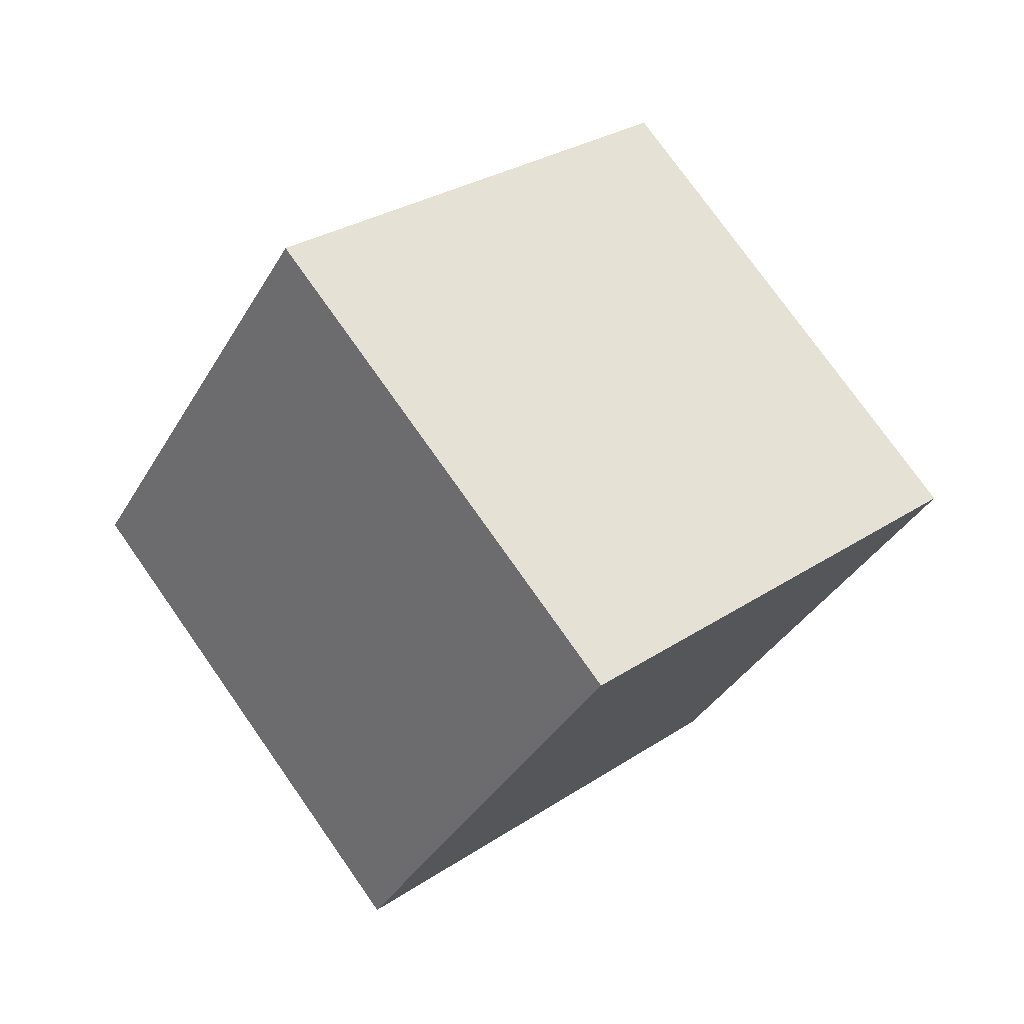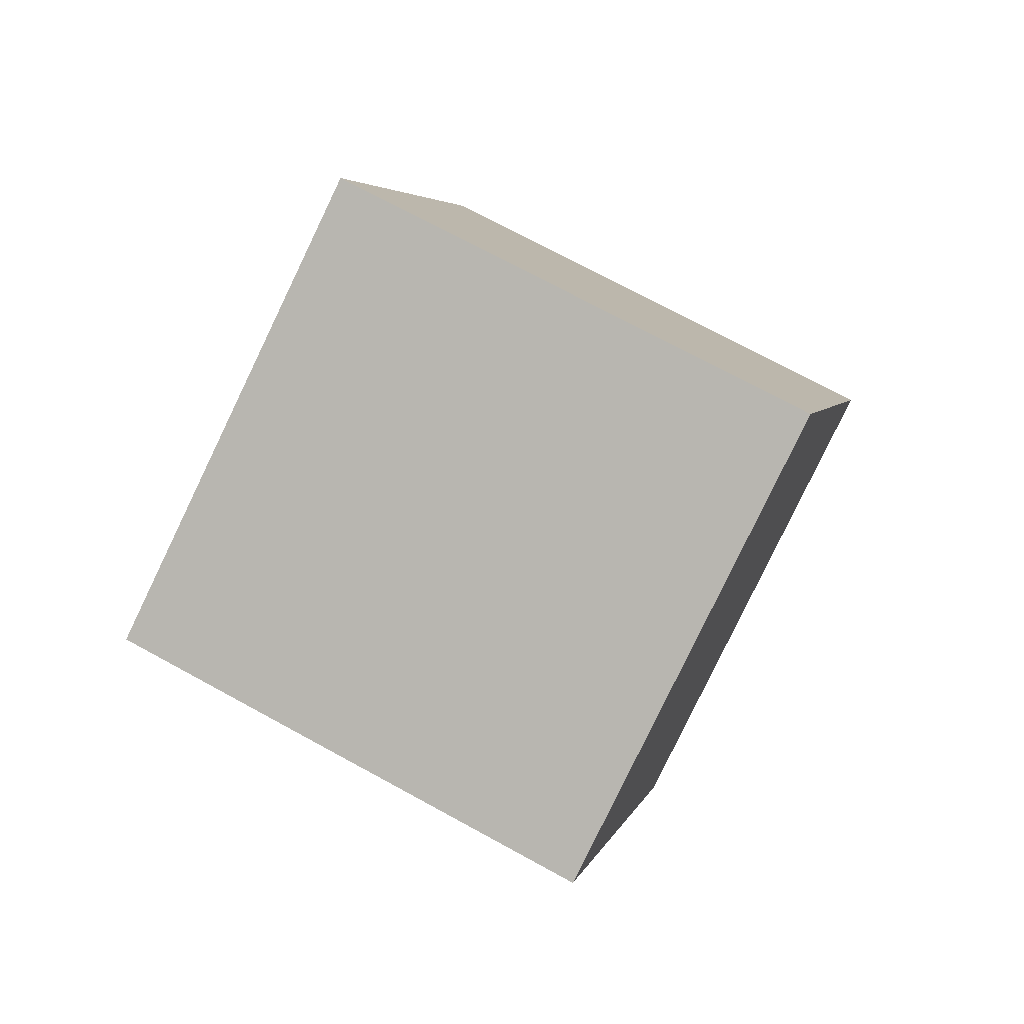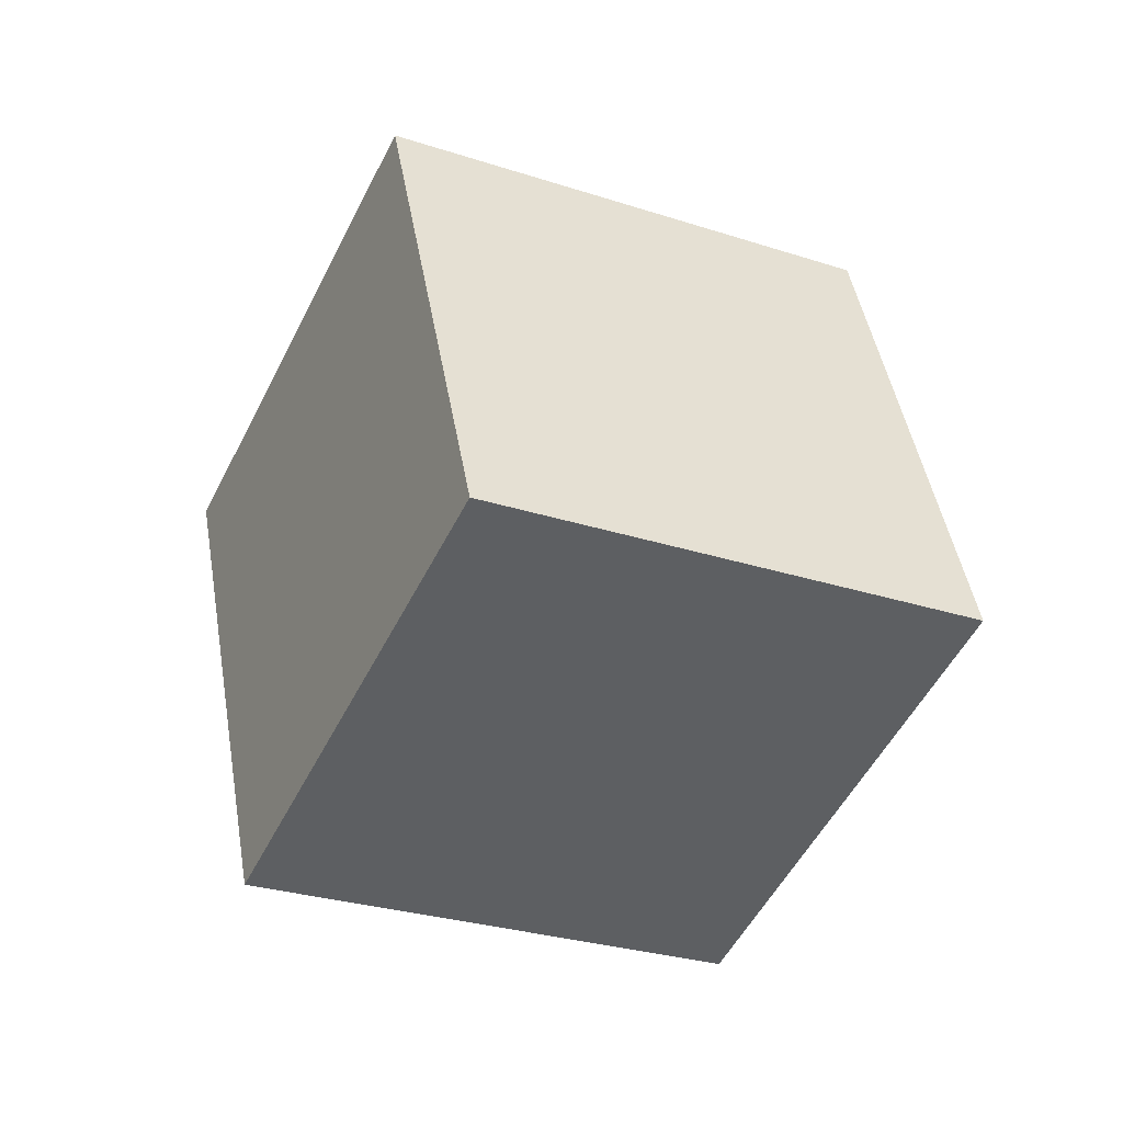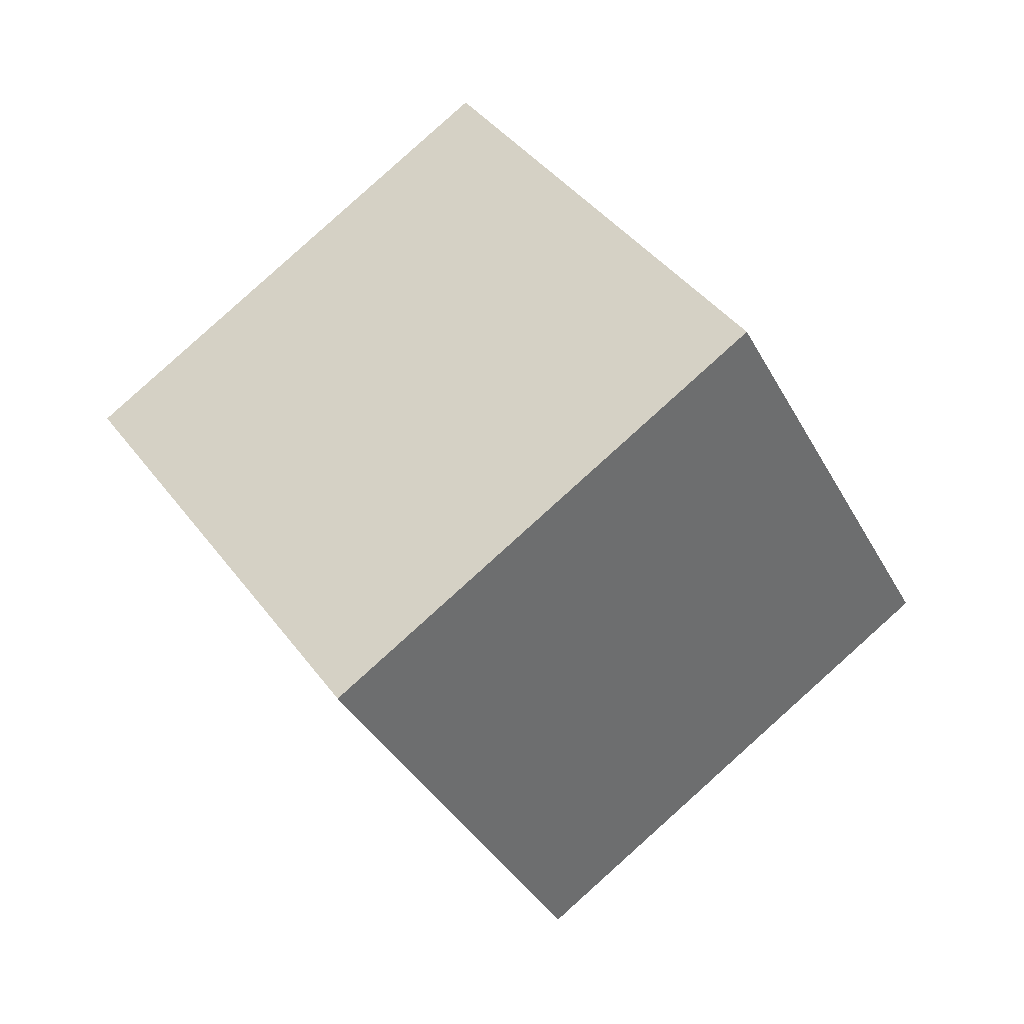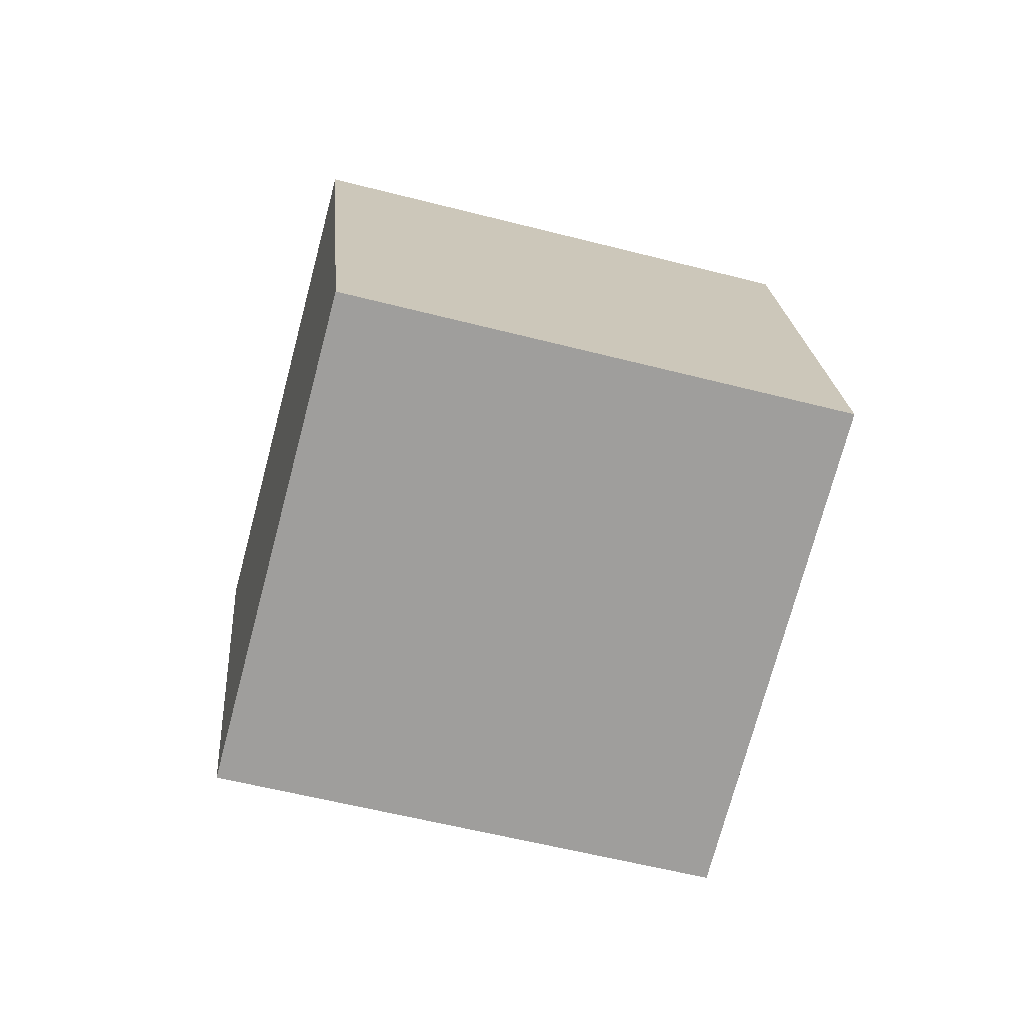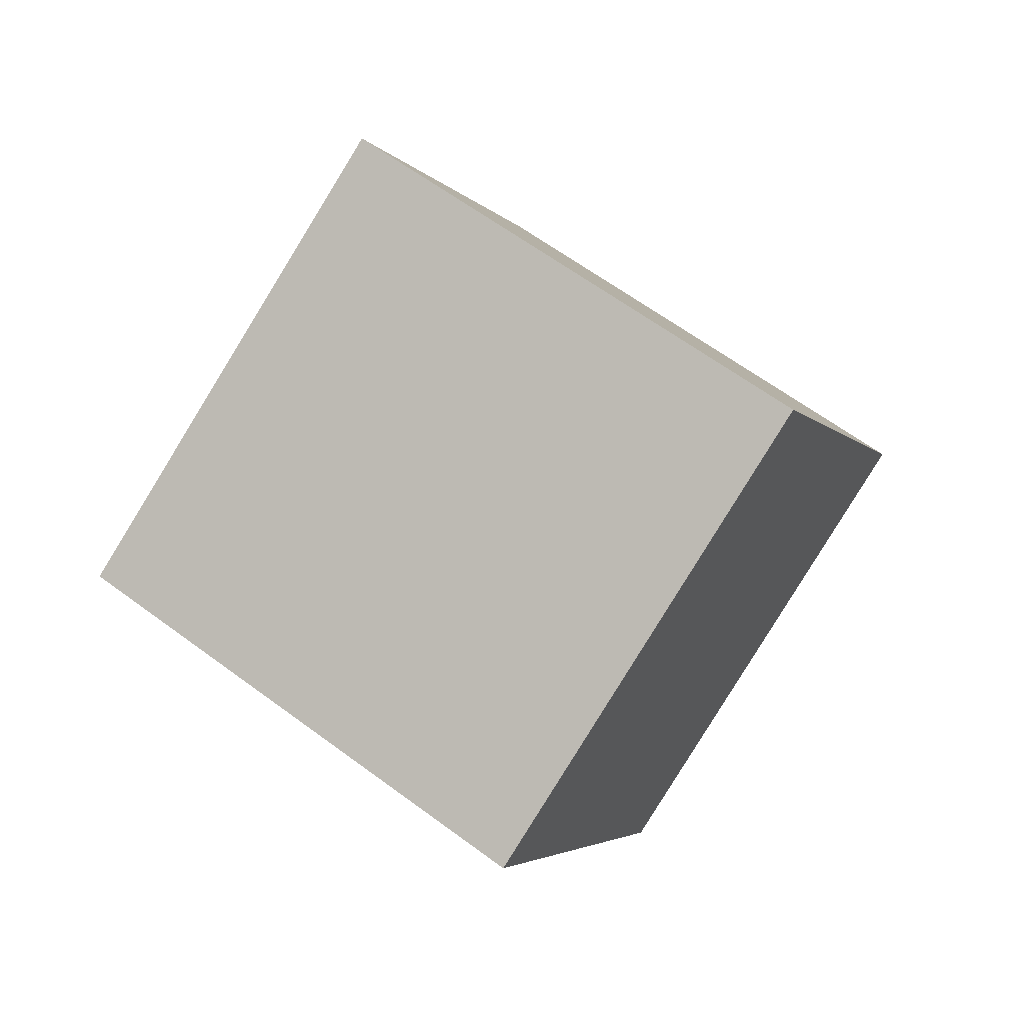
<metadata>
{"format":"obj","ext":"obj","renderer":"f3d","projection":"perspective","resolution":1024,"background":"white","views":[{"elev":41.6,"azim":19.5,"up":"+Z"},{"elev":0.9,"azim":40.9,"up":"+Y"},{"elev":-19.8,"azim":-88.5,"up":"+Y"},{"elev":42.4,"azim":176.9,"up":"+Y"},{"elev":-43.6,"azim":-76.2,"up":"+Y"},{"elev":-70.3,"azim":-57.5,"up":"+Z"}]}
</metadata>
<code>
o Cube
v 71.13 49.15 -150.1
v -13.26 -128.8 -115.1
v 167.1 38.08 25.03
v 82.72 -139.8 60.04
v -82.72 139.8 -60.04
v -167.1 -38.08 -25.03
v 13.26 128.8 115.1
v -71.13 -49.15 150.1
f 1 5 7 3
f 4 3 7 8
f 8 7 5 6
f 6 2 4 8
f 2 1 3 4
f 6 5 1 2

</code>
